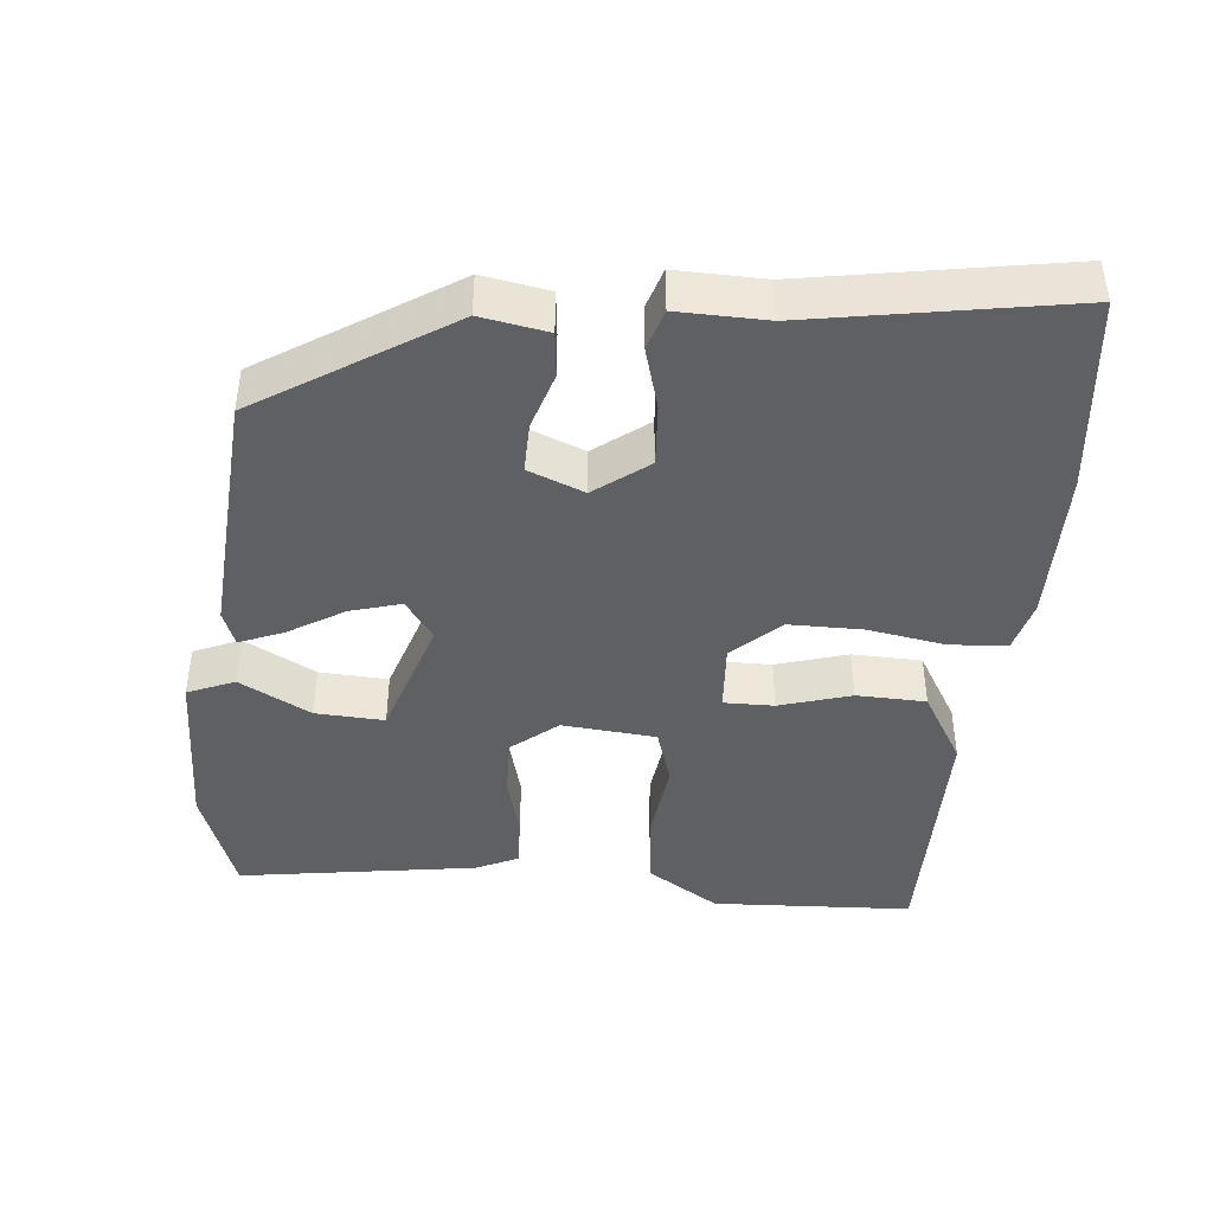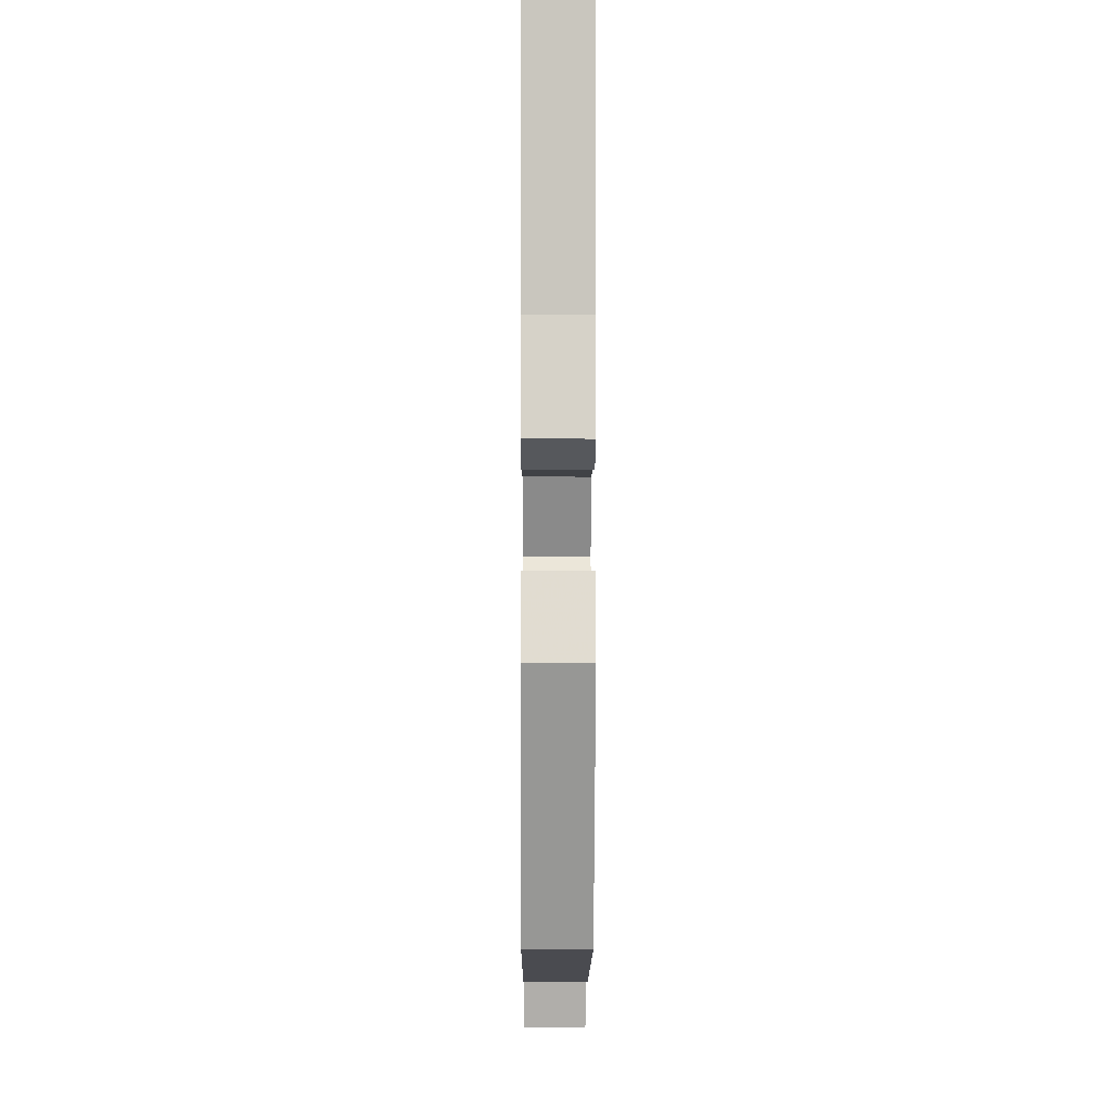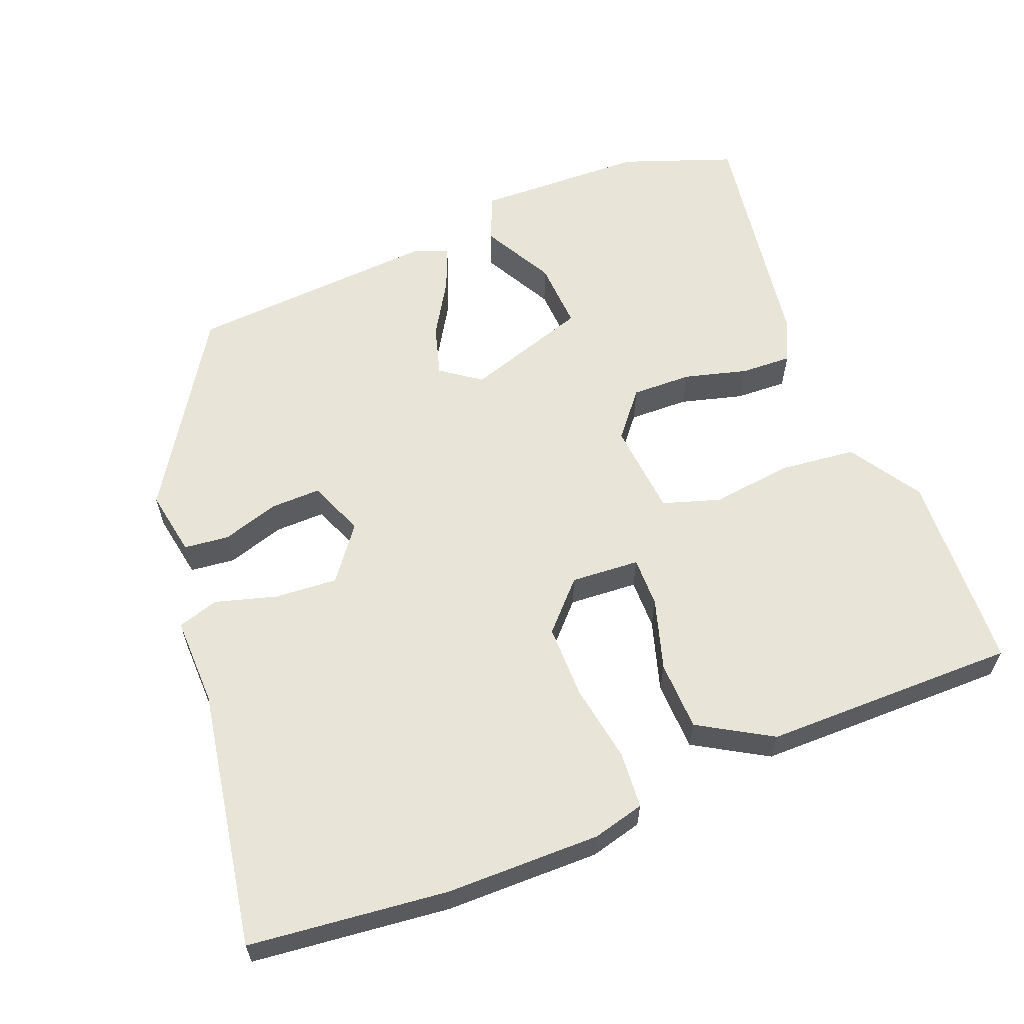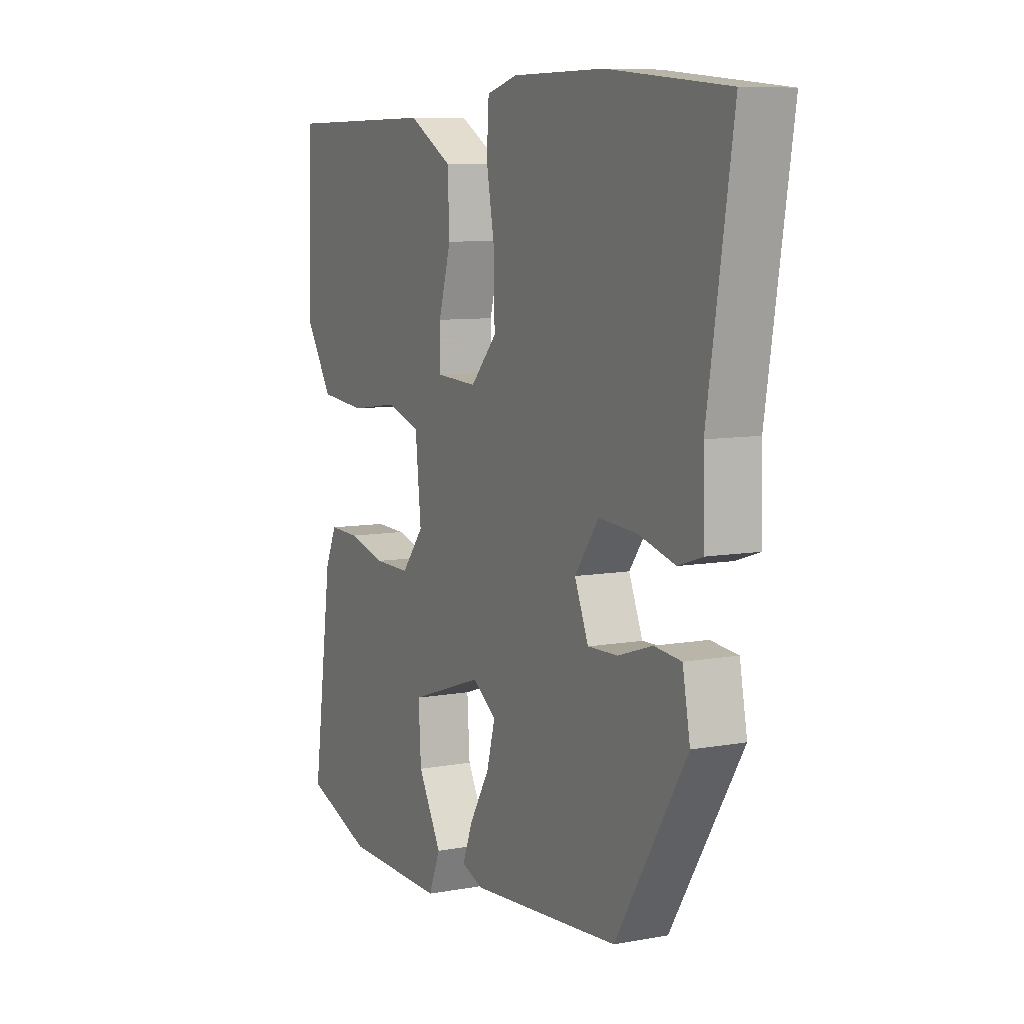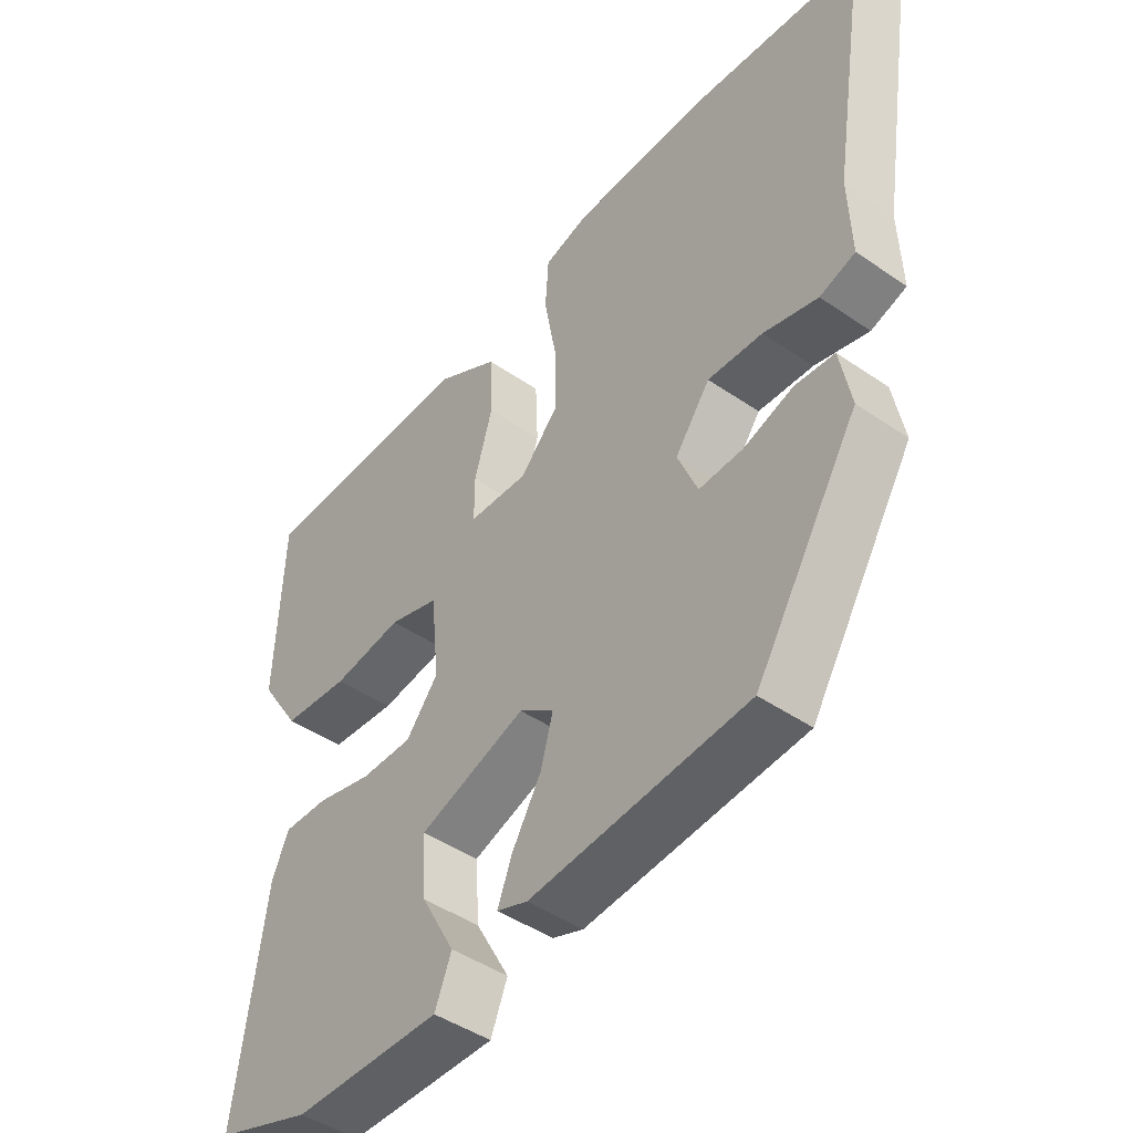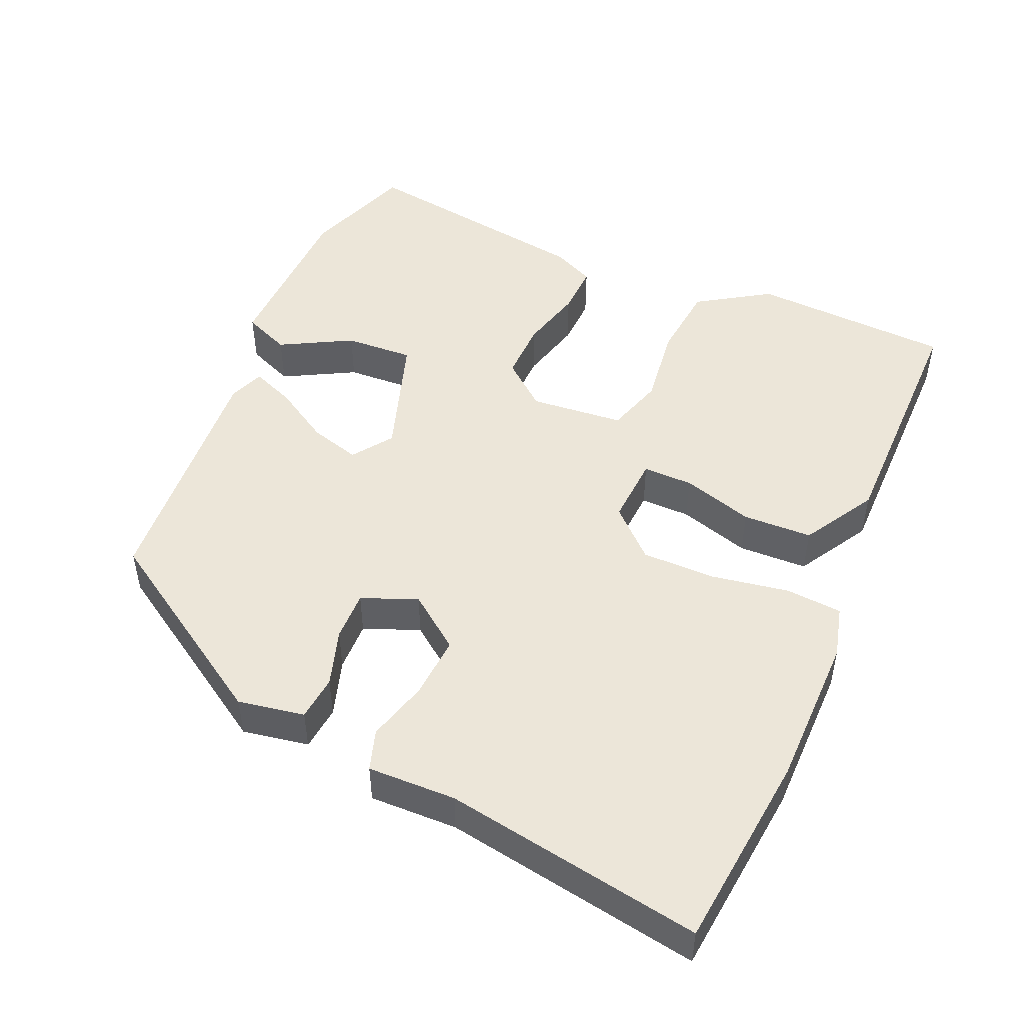
<metadata>
{"format":"obj","ext":"obj","renderer":"f3d","projection":"perspective","resolution":1024,"background":"white","views":[{"elev":-43.1,"azim":-94.8,"up":"+Y"},{"elev":-9.9,"azim":-90.3,"up":"+Z"},{"elev":60.7,"azim":-21.0,"up":"+Y"},{"elev":8.3,"azim":-116.8,"up":"+Z"},{"elev":-45.4,"azim":-128.5,"up":"+Z"},{"elev":49.2,"azim":-66.0,"up":"+Y"}]}
</metadata>
<code>
v -0.59 0.07 0.491
v -0.321 0.07 0.517
v -0.112 0.07 0.516
v -0.042 0.07 0.497
v -0.037 0.07 0.42
v -0.056 0.07 0.315
v -0.057 0.07 0.215
v 0.002 0.07 0.151
v 0.095 0.07 0.156
v 0.095 0.07 0.224
v 0.067 0.07 0.321
v 0.071 0.07 0.415
v 0.17 0.07 0.472
v 0.513 0.07 0.469
v 0.523 0.07 0.197
v 0.46 0.07 0.1
v 0.356 0.07 0.09
v 0.247 0.07 0.105
v 0.169 0.07 0.081
v 0.156 0.07 -0.046
v 0.206 0.07 -0.108
v 0.287 0.07 -0.107
v 0.373 0.07 -0.085
v 0.442 0.07 -0.083
v 0.468 0.07 -0.14
v 0.513 0.07 -0.464
v 0.362 0.07 -0.517
v 0.132 0.07 -0.521
v 0.106 0.07 -0.457
v 0.159 0.07 -0.361
v 0.165 0.07 -0.268
v -0.001 0.07 -0.212
v -0.055 0.07 -0.25
v -0.036 0.07 -0.319
v 0.009 0.07 -0.395
v 0.032 0.07 -0.454
v -0.016 0.07 -0.472
v -0.354 0.07 -0.445
v -0.514 0.07 -0.187
v -0.497 0.07 -0.097
v -0.436 0.07 -0.091
v -0.359 0.07 -0.116
v -0.291 0.07 -0.118
v -0.26 0.07 -0.043
v -0.314 0.07 0.03
v -0.399 0.07 0.025
v -0.483 0.07 0.002
v -0.538 0.07 0.02
v -0.534 0.07 0.14
v -0.59 0 0.491
v -0.321 0 0.517
v -0.112 0 0.516
v -0.042 0 0.497
v -0.037 0 0.42
v -0.056 0 0.315
v -0.057 0 0.215
v 0.002 0 0.151
v 0.095 0 0.156
v 0.095 0 0.224
v 0.067 0 0.321
v 0.071 0 0.415
v 0.17 0 0.472
v 0.513 0 0.469
v 0.523 0 0.197
v 0.46 0 0.1
v 0.356 0 0.09
v 0.247 0 0.105
v 0.169 0 0.081
v 0.156 0 -0.046
v 0.206 0 -0.108
v 0.287 0 -0.107
v 0.373 0 -0.085
v 0.442 0 -0.083
v 0.468 0 -0.14
v 0.513 0 -0.464
v 0.362 0 -0.517
v 0.132 0 -0.521
v 0.106 0 -0.457
v 0.159 0 -0.361
v 0.165 0 -0.268
v -0.001 0 -0.212
v -0.055 0 -0.25
v -0.036 0 -0.319
v 0.009 0 -0.395
v 0.032 0 -0.454
v -0.016 0 -0.472
v -0.354 0 -0.445
v -0.514 0 -0.187
v -0.497 0 -0.097
v -0.436 0 -0.091
v -0.359 0 -0.116
v -0.291 0 -0.118
v -0.26 0 -0.043
v -0.314 0 0.03
v -0.399 0 0.025
v -0.483 0 0.002
v -0.538 0 0.02
v -0.534 0 0.14
f 46 47 48 49
f 4 5 6
f 3 4 6
f 2 3 6
f 1 2 6
f 49 1 6
f 46 49 6
f 45 46 6
f 44 45 6 7
f 43 44 7 8
f 40 41 42
f 39 40 42
f 38 39 42
f 37 38 42
f 36 37 42
f 35 36 42
f 34 35 42
f 33 34 42 43
f 43 8 9
f 33 43 9
f 32 33 9
f 28 29 30
f 27 28 30
f 26 27 30
f 25 26 30
f 24 25 30
f 23 24 30
f 22 23 30 31
f 21 22 31 32
f 16 17 18
f 15 16 18
f 14 15 18
f 13 14 18
f 12 13 18
f 11 12 18
f 10 11 18
f 9 10 18 19
f 32 9 19 20
f 20 21 32
f 98 97 96 95
f 55 54 53
f 55 53 52
f 55 52 51
f 55 51 50
f 55 50 98
f 55 98 95
f 55 95 94
f 56 55 94 93
f 57 56 93 92
f 91 90 89
f 91 89 88
f 91 88 87
f 91 87 86
f 91 86 85
f 91 85 84
f 91 84 83
f 92 91 83 82
f 58 57 92
f 58 92 82
f 58 82 81
f 79 78 77
f 79 77 76
f 79 76 75
f 79 75 74
f 79 74 73
f 79 73 72
f 80 79 72 71
f 81 80 71 70
f 67 66 65
f 67 65 64
f 67 64 63
f 67 63 62
f 67 62 61
f 67 61 60
f 67 60 59
f 68 67 59 58
f 69 68 58 81
f 81 70 69
f 1 50 51 2
f 2 51 52 3
f 3 52 53 4
f 4 53 54 5
f 5 54 55 6
f 6 55 56 7
f 7 56 57 8
f 8 57 58 9
f 9 58 59 10
f 10 59 60 11
f 11 60 61 12
f 12 61 62 13
f 13 62 63 14
f 14 63 64 15
f 15 64 65 16
f 16 65 66 17
f 17 66 67 18
f 18 67 68 19
f 19 68 69 20
f 20 69 70 21
f 21 70 71 22
f 22 71 72 23
f 23 72 73 24
f 24 73 74 25
f 25 74 75 26
f 26 75 76 27
f 27 76 77 28
f 28 77 78 29
f 29 78 79 30
f 30 79 80 31
f 31 80 81 32
f 32 81 82 33
f 33 82 83 34
f 34 83 84 35
f 35 84 85 36
f 36 85 86 37
f 37 86 87 38
f 38 87 88 39
f 39 88 89 40
f 40 89 90 41
f 41 90 91 42
f 42 91 92 43
f 43 92 93 44
f 44 93 94 45
f 45 94 95 46
f 46 95 96 47
f 47 96 97 48
f 48 97 98 49
f 49 98 50 1

</code>
